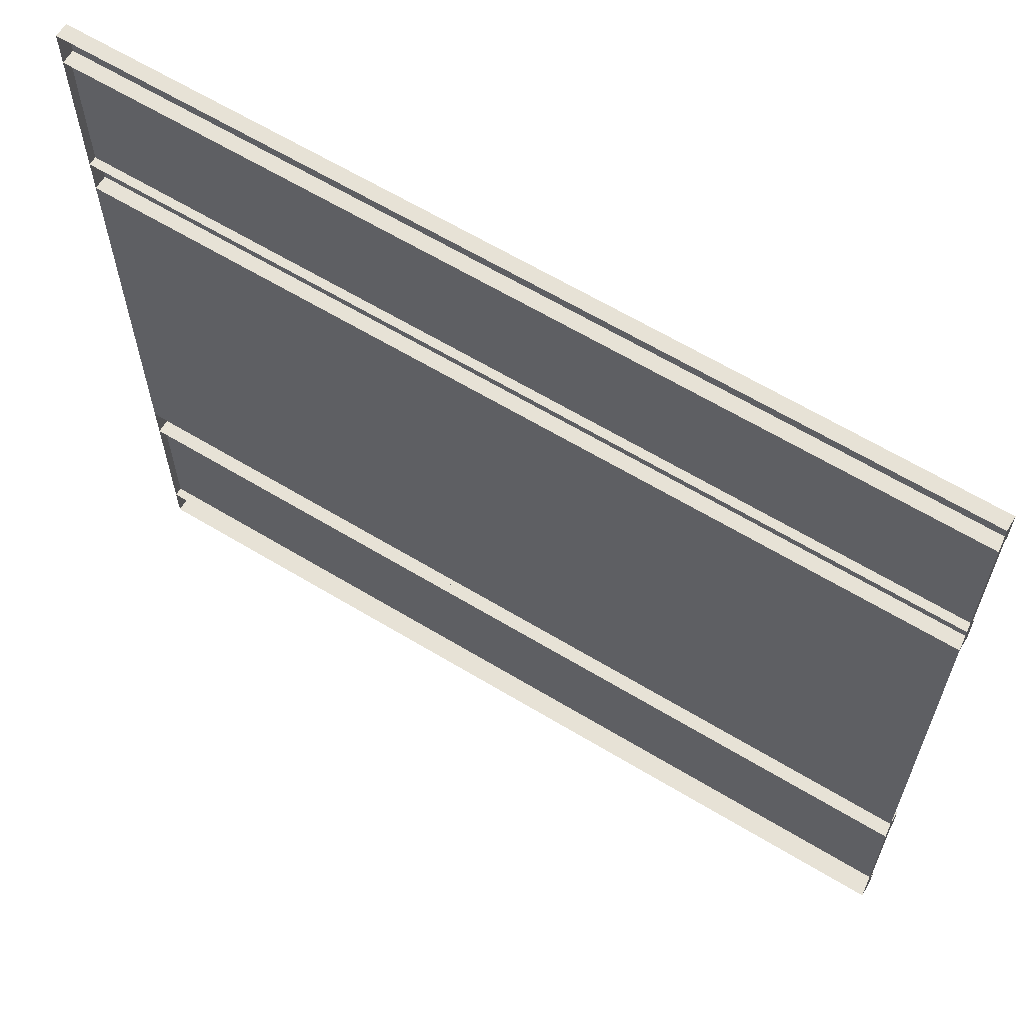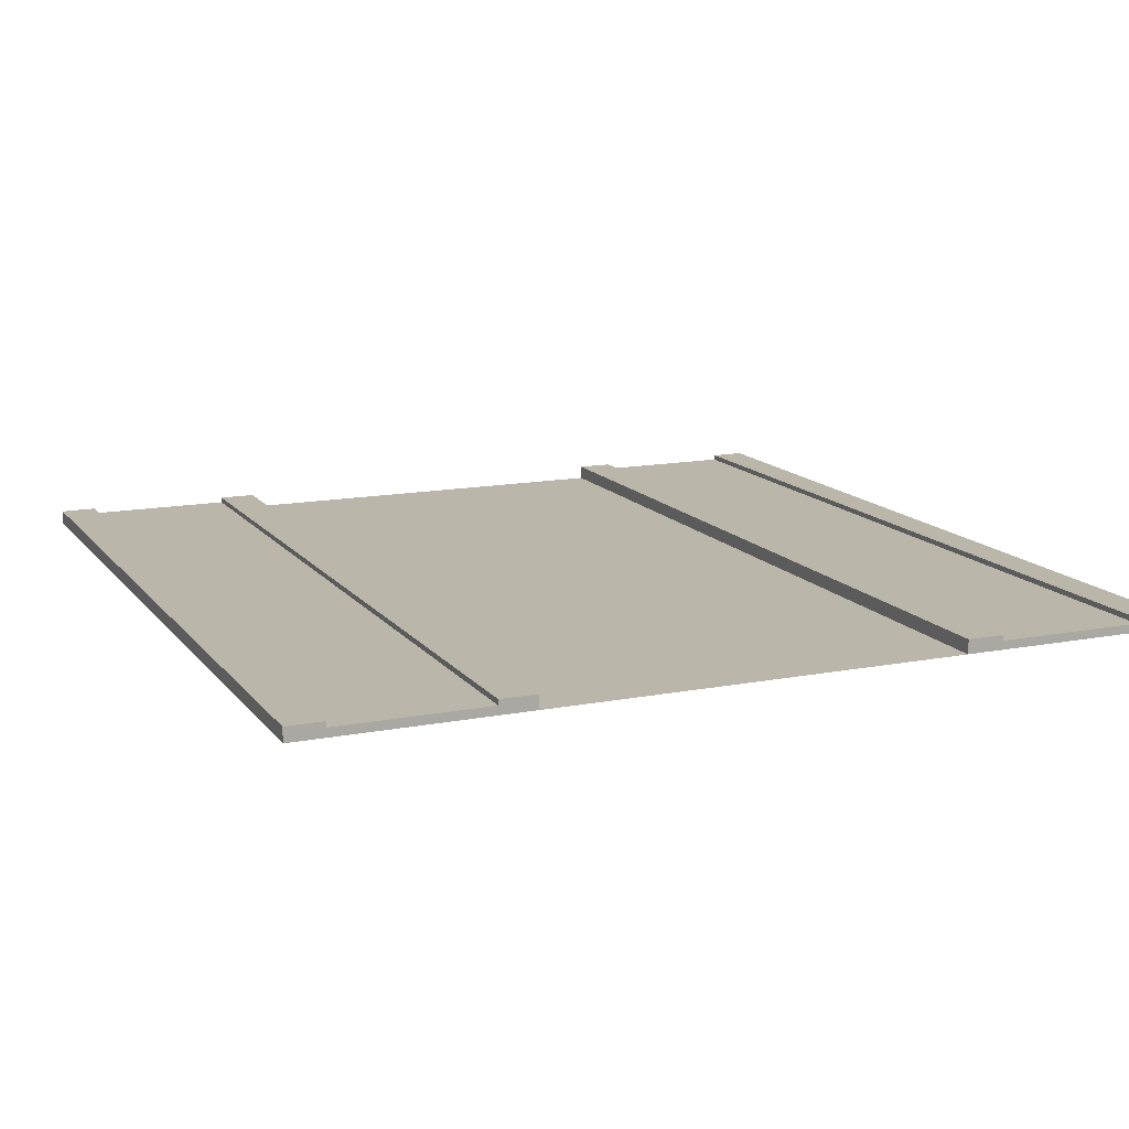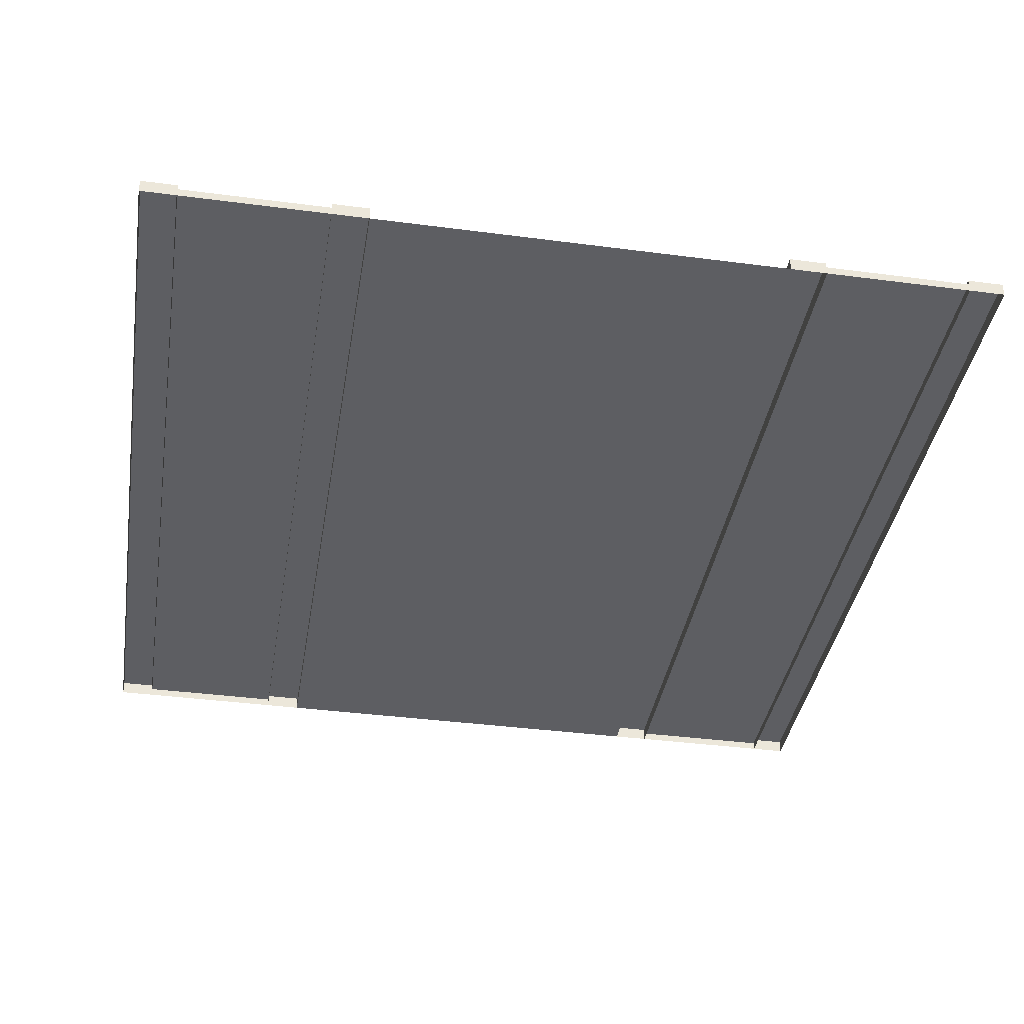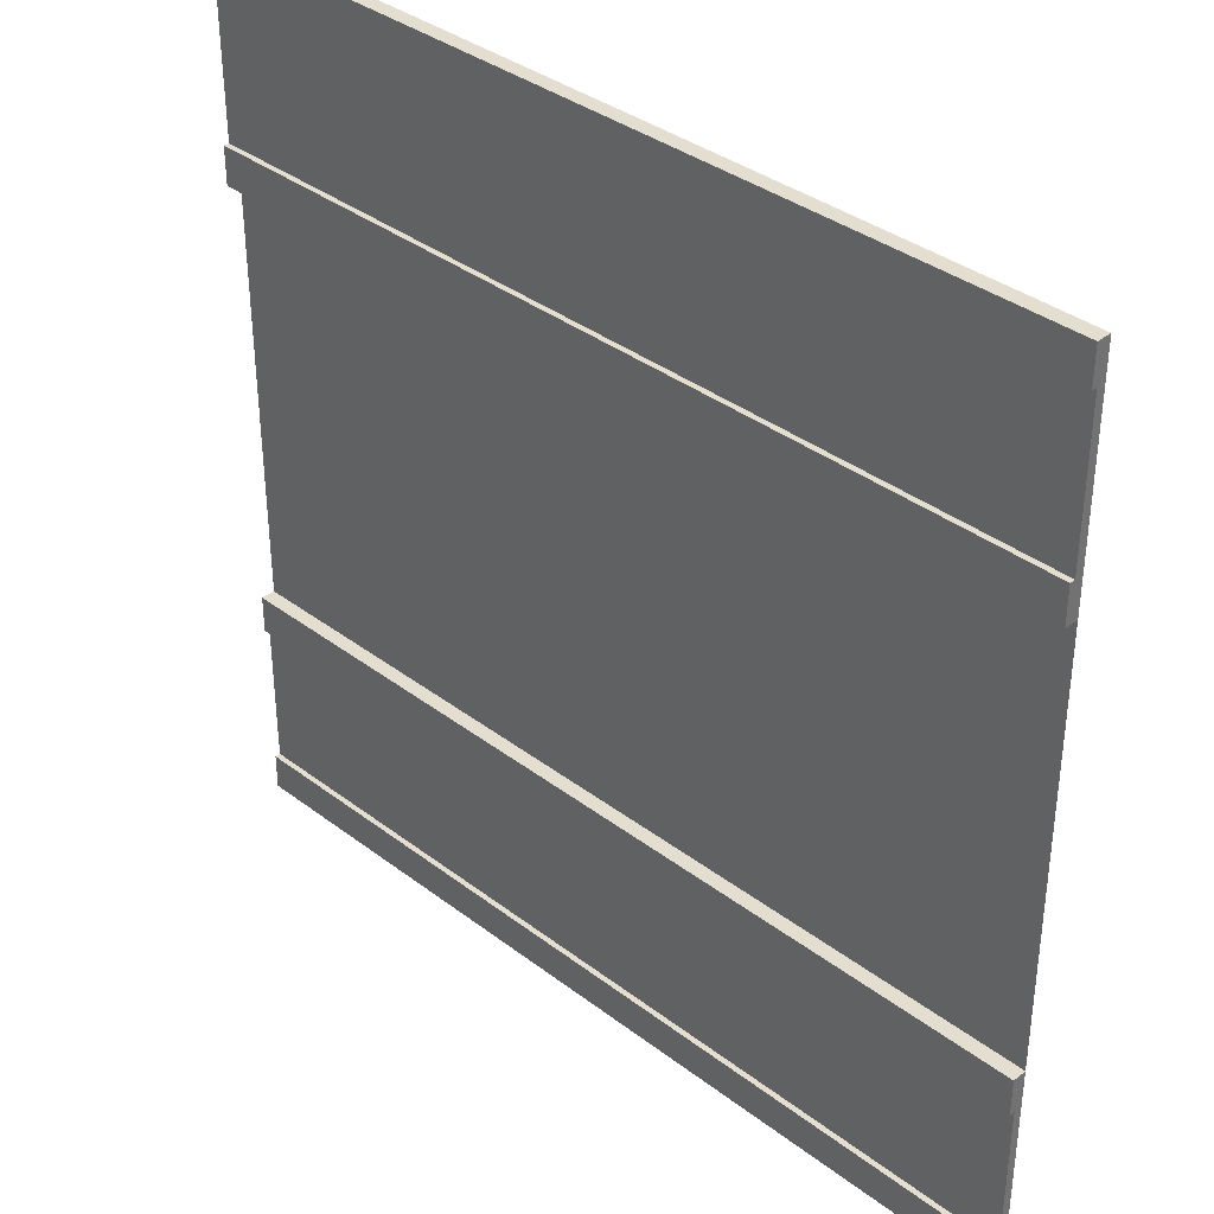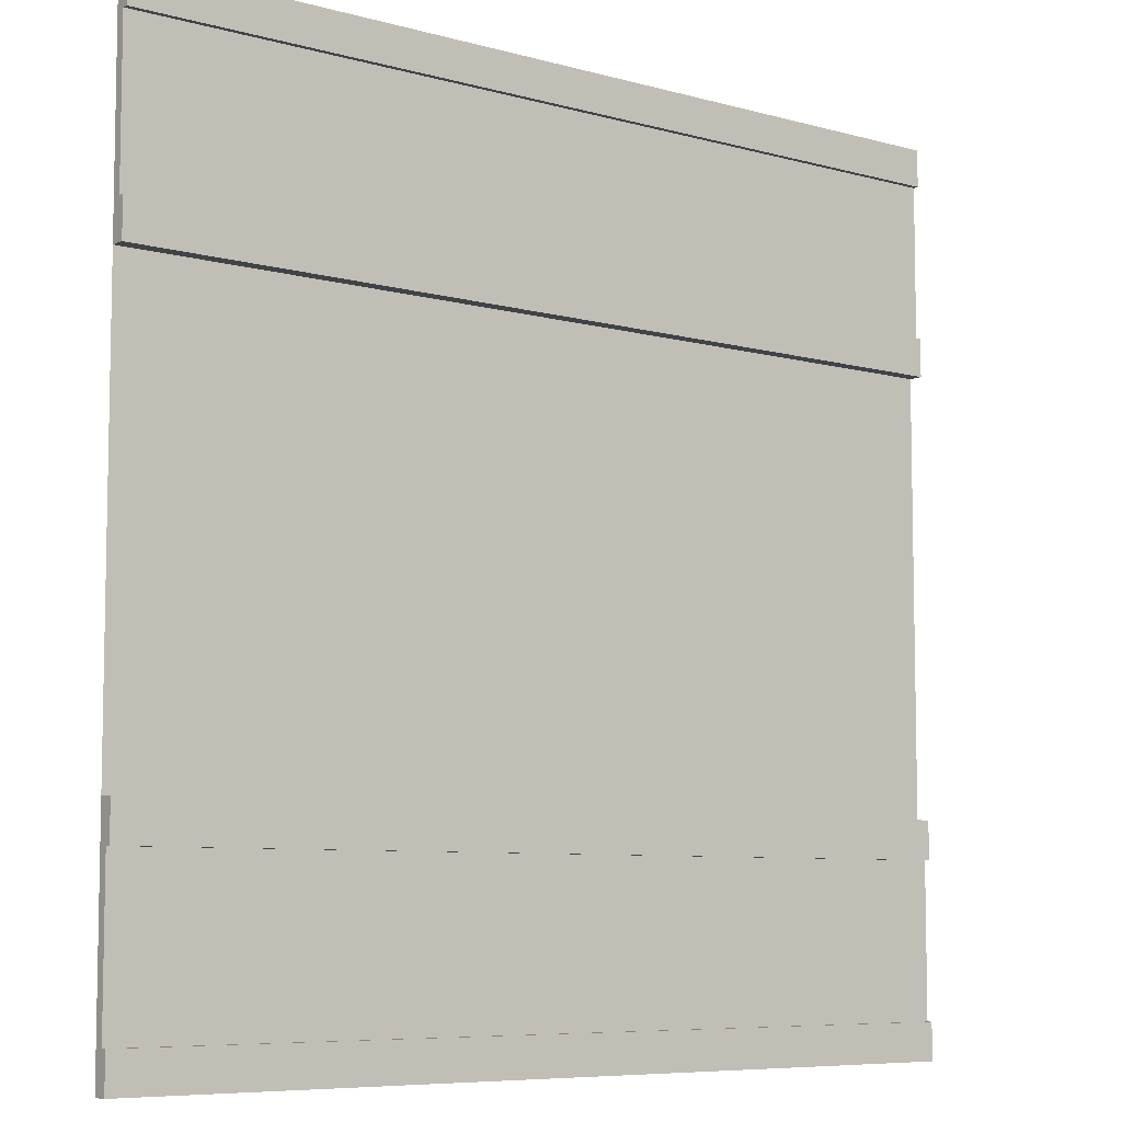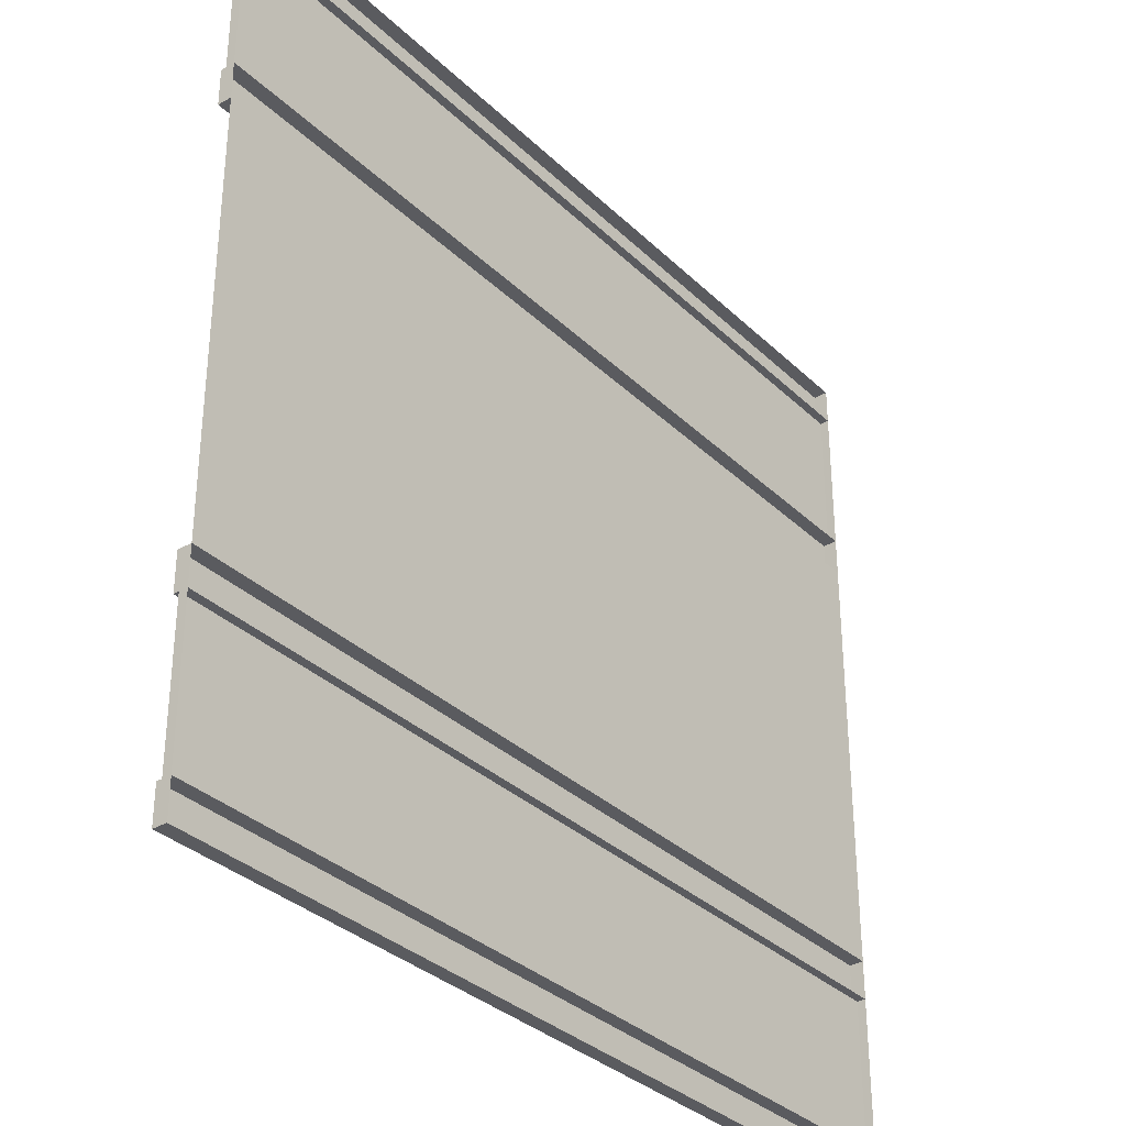
<metadata>
{"format":"obj","ext":"obj","renderer":"f3d","projection":"perspective","resolution":1024,"background":"white","views":[{"elev":63.5,"azim":31.4,"up":"+Z"},{"elev":13.8,"azim":-113.5,"up":"+Y"},{"elev":-39.0,"azim":80.7,"up":"+Y"},{"elev":36.5,"azim":-135.4,"up":"+Z"},{"elev":-7.3,"azim":141.6,"up":"+Z"},{"elev":-33.4,"azim":-52.0,"up":"+Z"}]}
</metadata>
<code>
o Plane
v -1 0 -1
v 1 0 -1
v -1 0 -0.9167
v 1 0 -0.9167
v -1 0 -0.5729
v 1 0 -0.5729
v -1 0 -0.487
v 1 0 -0.487
v 1 0.0325 -0.9167
v 1 0.0325 -1
v -1 0.0325 -1
v -1 0.0325 -0.9167
v 1 0.0325 -0.5729
v -1 0.0325 -0.5729
v 1 0.0325 -0.487
v -1 0.0325 -0.487
v 1 0.02 -0.5729
v 1 0.02 -0.9167
v -1 0.02 -0.5729
v -1 0.02 -0.9167
v -1 0 1
v 1 0 1
v -1 0 0.9167
v 1 0 0.9167
v -1 0 0.5729
v 1 0 0.5729
v -1 0 0.487
v 1 0 0.487
v 1 0.0325 0.9167
v 1 0.0325 1
v -1 0.0325 1
v -1 0.0325 0.9167
v 1 0.0325 0.5729
v -1 0.0325 0.5729
v 1 0.0325 0.487
v -1 0.0325 0.487
v 1 0.02 0.5729
v 1 0.02 0.9167
v -1 0.02 0.5729
v -1 0.02 0.9167
v 1 0 0
v -1 0 0
f 3 4 9 12
f 2 1 11 10
f 4 3 20 18
f 6 5 14 13
f 12 9 10 11
f 16 15 13 14
f 4 2 10 9
f 7 8 15 16
f 5 7 16 14
f 1 3 12 11
f 8 6 13 15
f 19 17 18 20
f 3 5 19 20
f 5 6 17 19
f 6 4 18 17
f 7 42 41 8
f 23 32 29 24
f 22 30 31 21
f 24 38 40 23
f 26 33 34 25
f 32 31 30 29
f 36 34 33 35
f 24 29 30 22
f 27 36 35 28
f 25 34 36 27
f 21 31 32 23
f 28 35 33 26
f 39 40 38 37
f 23 40 39 25
f 25 39 37 26
f 26 37 38 24
f 27 28 41 42

</code>
